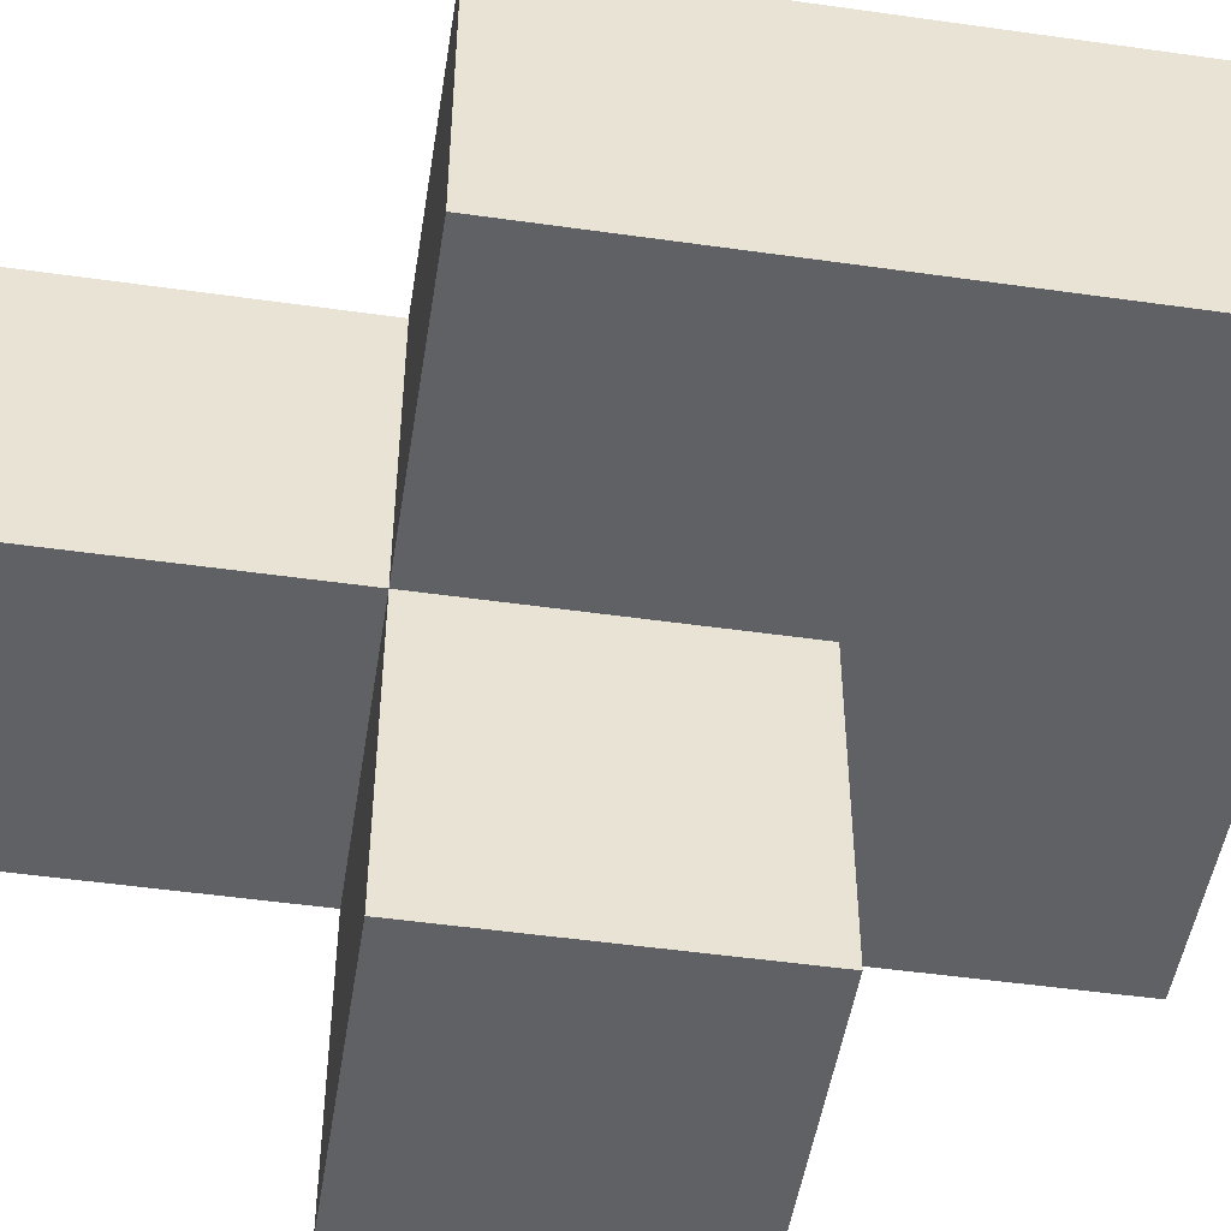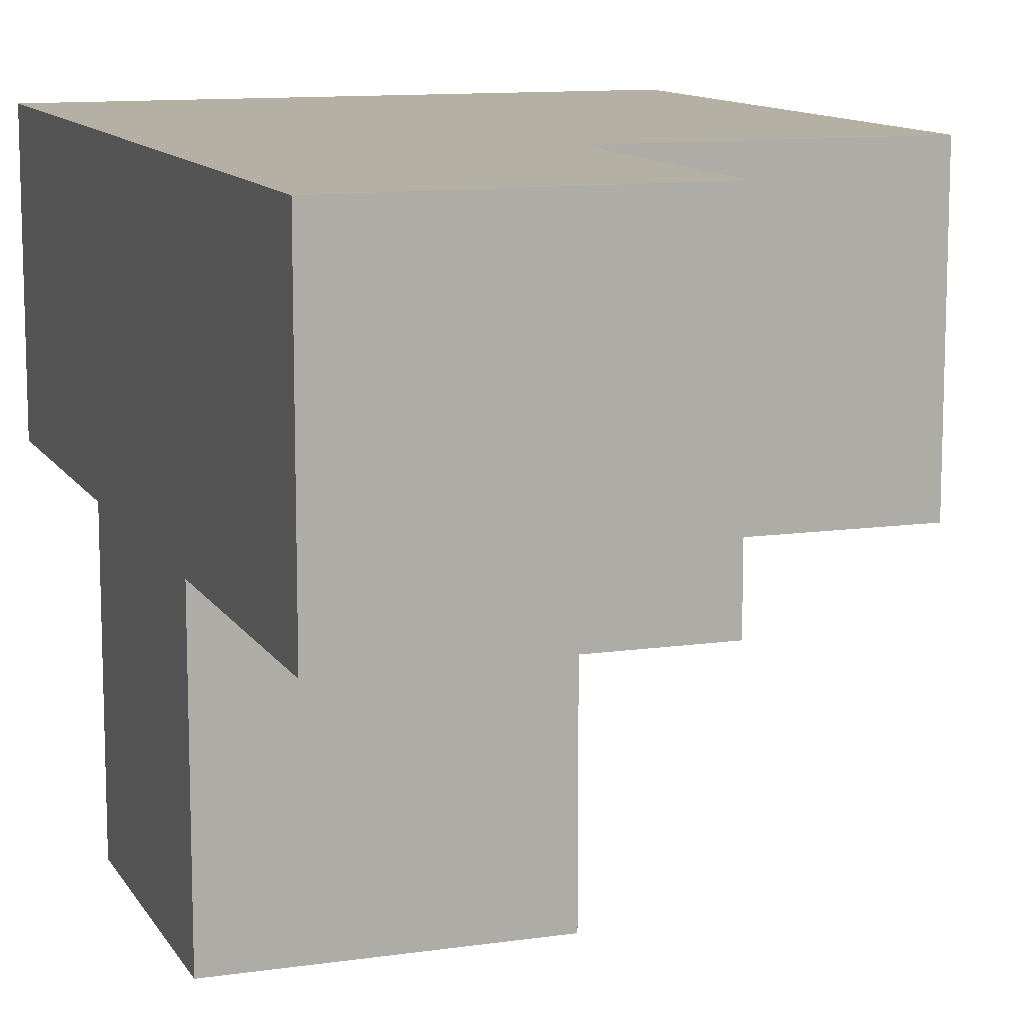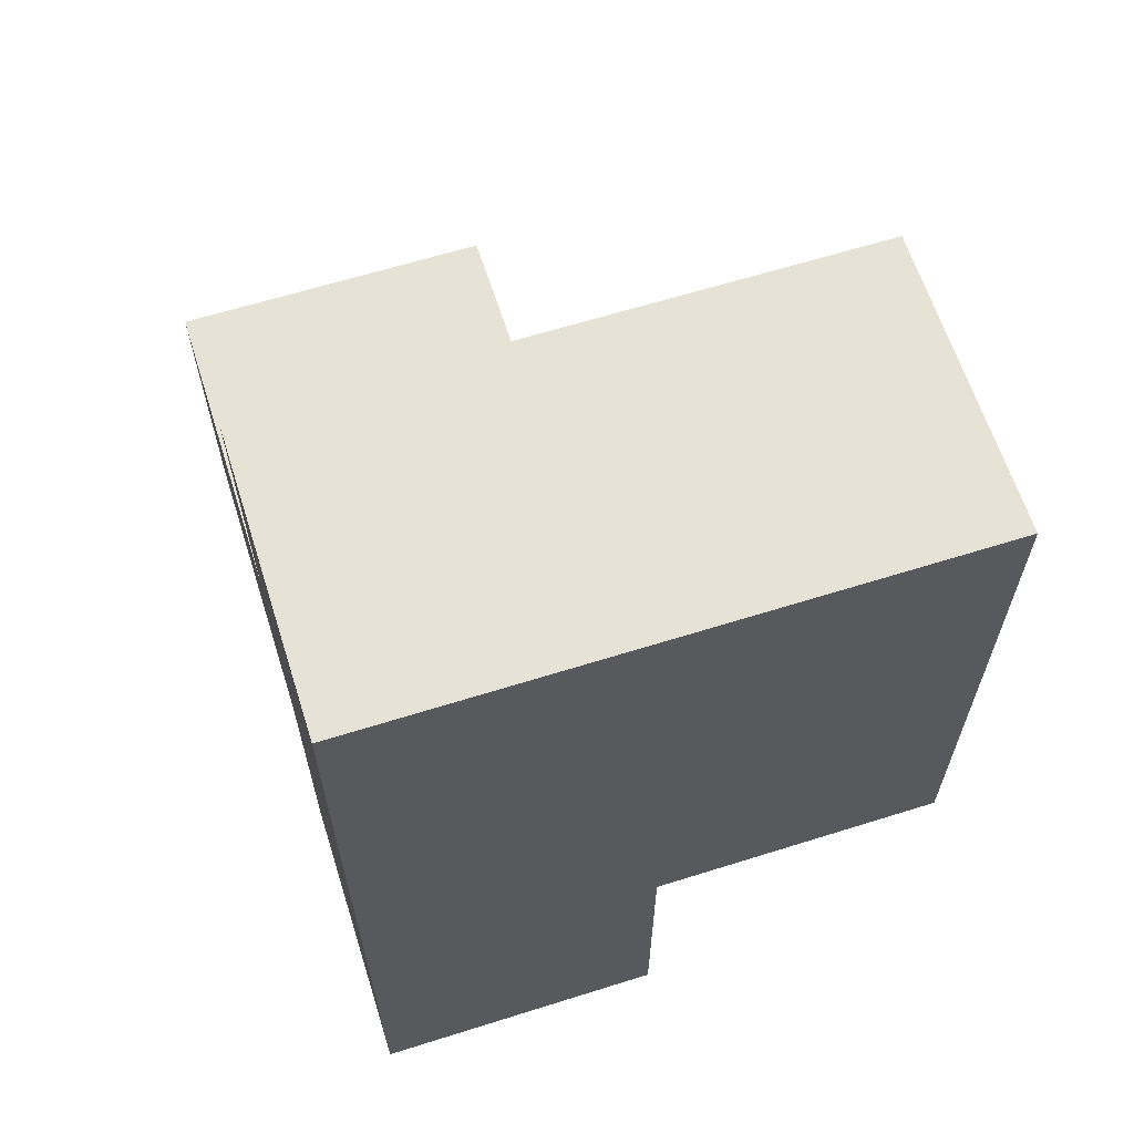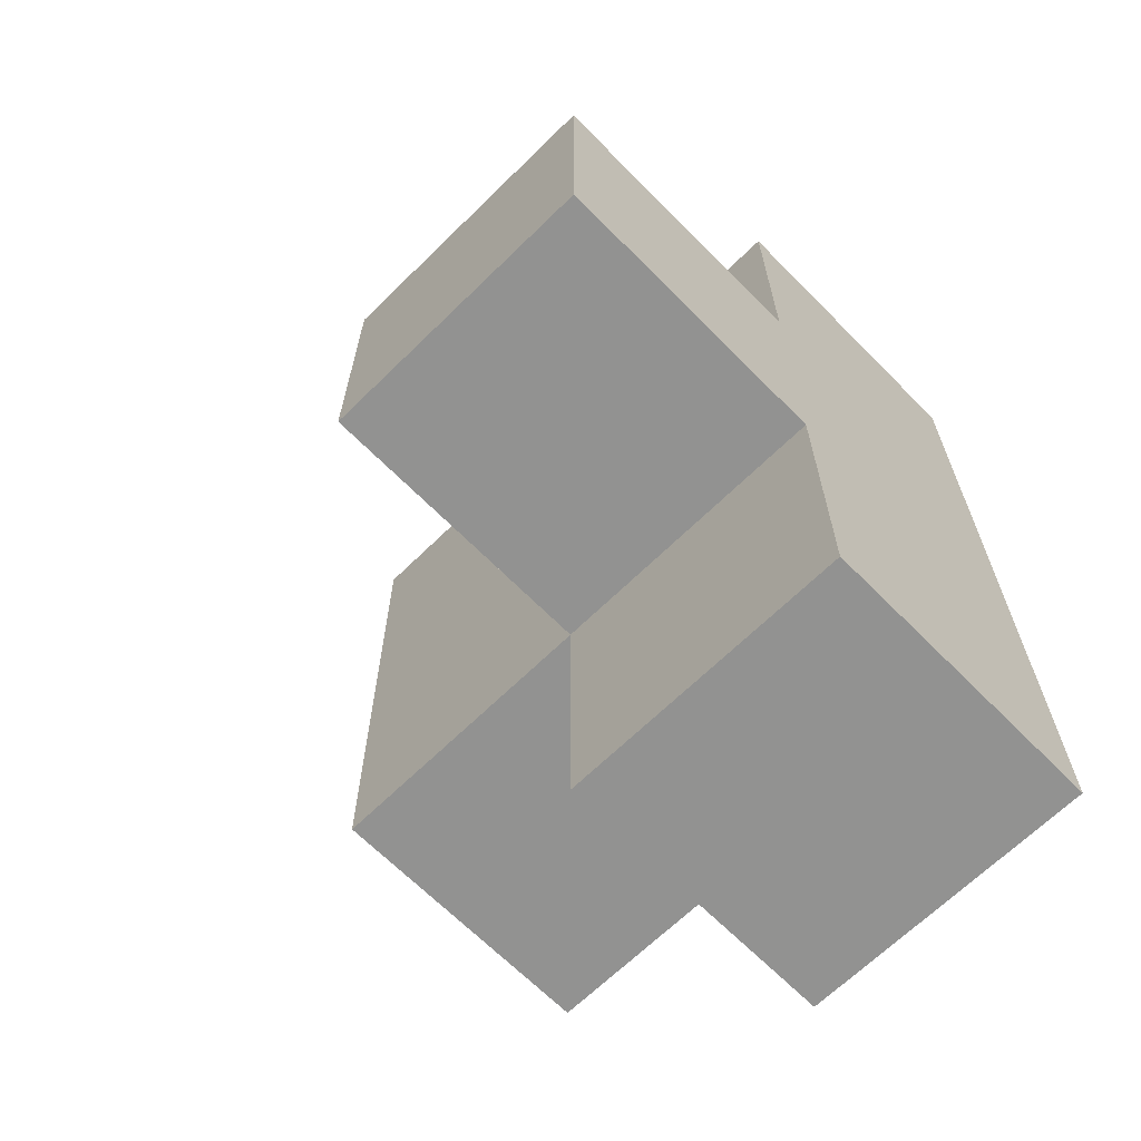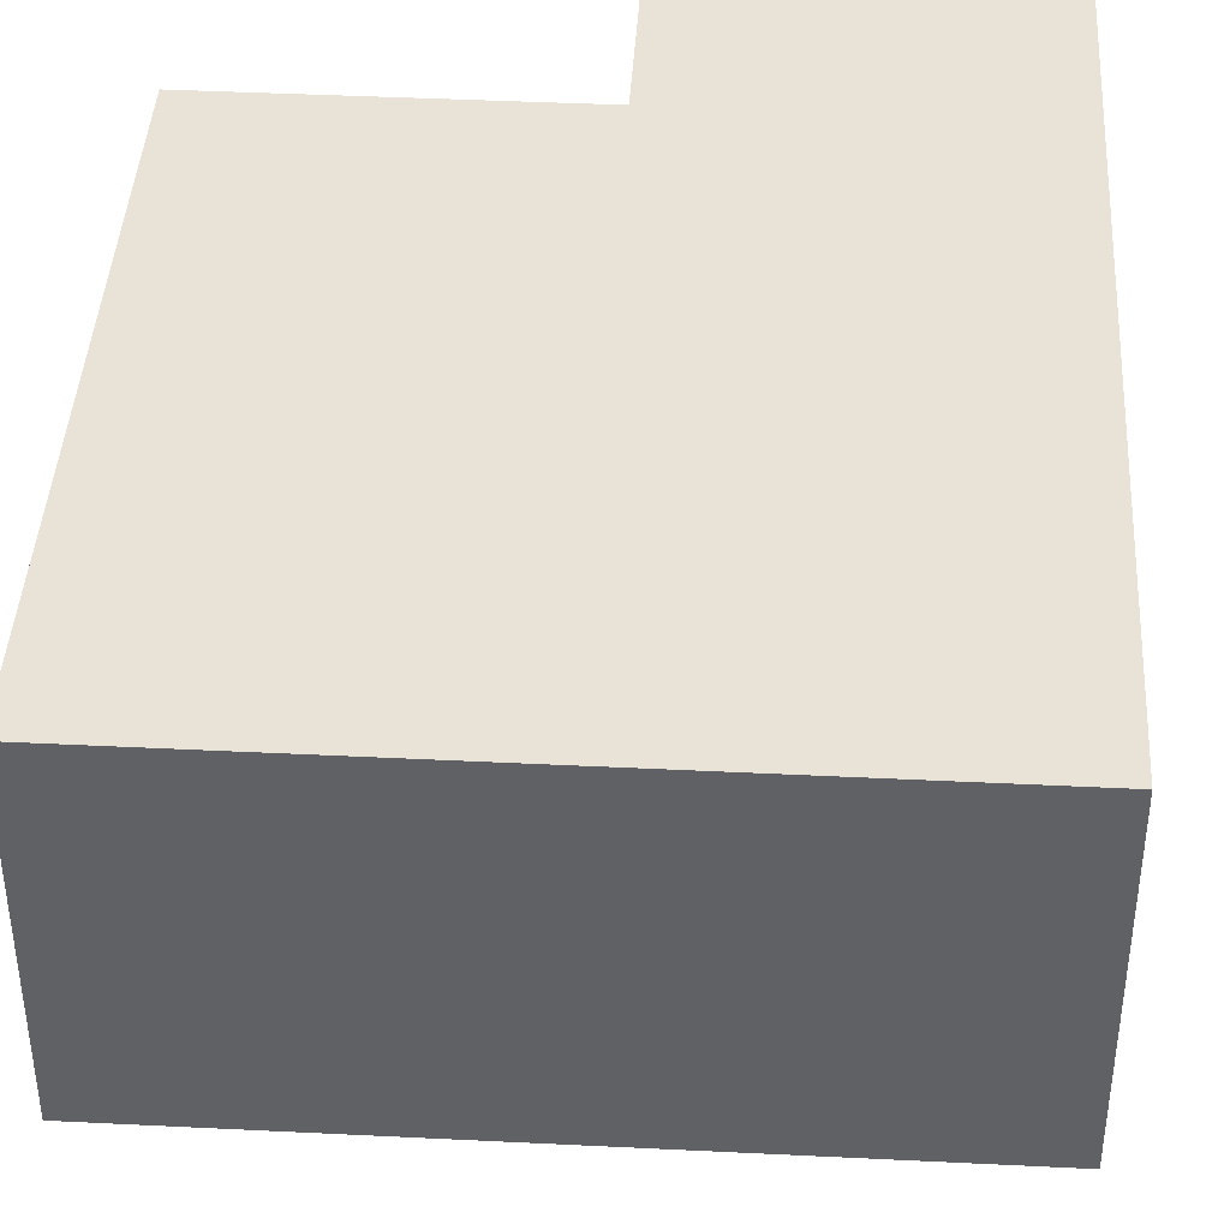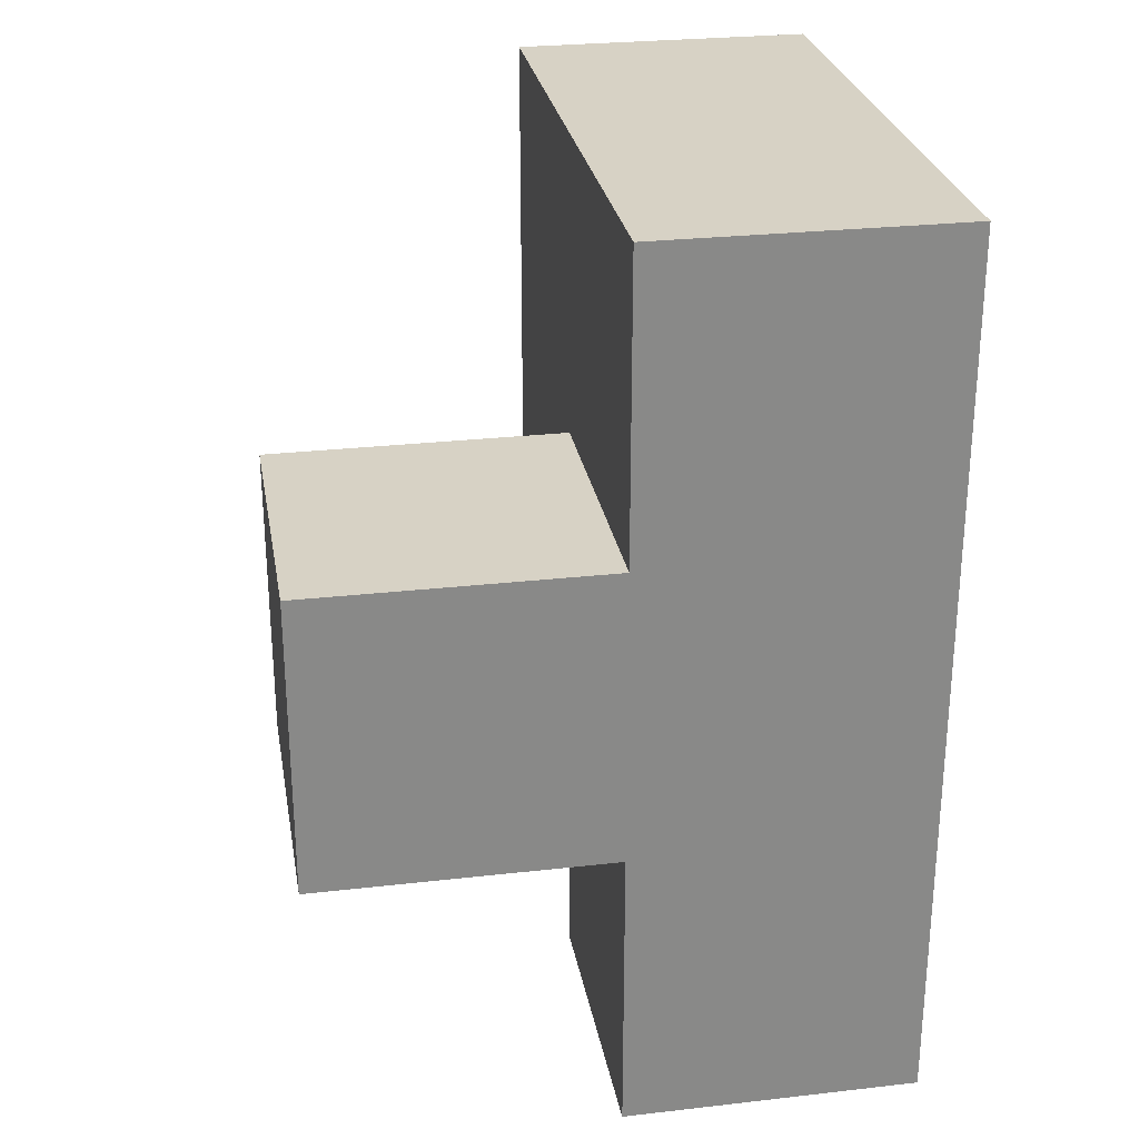
<metadata>
{"format":"obj","ext":"obj","renderer":"f3d","projection":"perspective","resolution":1024,"background":"white","views":[{"elev":-49.4,"azim":-98.9,"up":"+Y"},{"elev":11.4,"azim":160.5,"up":"+Y"},{"elev":63.4,"azim":162.4,"up":"+Z"},{"elev":-66.2,"azim":44.6,"up":"+Z"},{"elev":41.9,"azim":3.4,"up":"+Y"},{"elev":27.4,"azim":80.1,"up":"+Z"}]}
</metadata>
<code>
v 1.992 2.013 2.006
v 0.01154 3.003 2.996
v 1.002 2.013 2.006
v 1.002 3.003 2.996
v 1.002 3.993 2.006
v 1.992 3.993 2.006
v 1.992 3.003 2.996
v 0.01154 3.993 3.986
v 0.01154 3.003 2.006
v 1.002 3.993 1.016
v 1.002 3.993 3.986
v 1.002 3.003 2.006
v 1.992 3.003 2.006
v 1.992 3.993 1.016
v 1.992 3.993 3.986
v 0.01154 3.993 2.996
v 1.992 2.013 2.996
v 0.01154 3.003 3.986
v 1.002 3.003 1.016
v 1.002 2.013 2.996
v 1.002 3.003 3.986
v 1.002 3.993 2.996
v 1.992 3.003 3.986
v 1.992 3.993 2.996
v 1.992 3.003 1.016
v 0.01154 3.993 2.006
f 6 5 24
f 22 24 5
f 13 6 7
f 24 7 6
f 25 19 14
f 10 14 19
f 19 25 12
f 13 12 25
f 14 10 6
f 5 6 10
f 10 19 5
f 12 5 19
f 25 14 13
f 6 13 14
f 12 9 5
f 26 5 9
f 9 12 2
f 4 2 12
f 5 26 22
f 16 22 26
f 26 9 16
f 2 16 9
f 1 3 13
f 12 13 3
f 20 17 4
f 7 4 17
f 3 1 20
f 17 20 1
f 12 3 4
f 20 4 3
f 1 13 17
f 7 17 13
f 18 21 8
f 11 8 21
f 2 4 18
f 21 18 4
f 22 16 11
f 8 11 16
f 16 2 8
f 18 8 2
f 21 23 11
f 15 11 23
f 4 7 21
f 23 21 7
f 24 22 15
f 11 15 22
f 7 24 23
f 15 23 24

</code>
